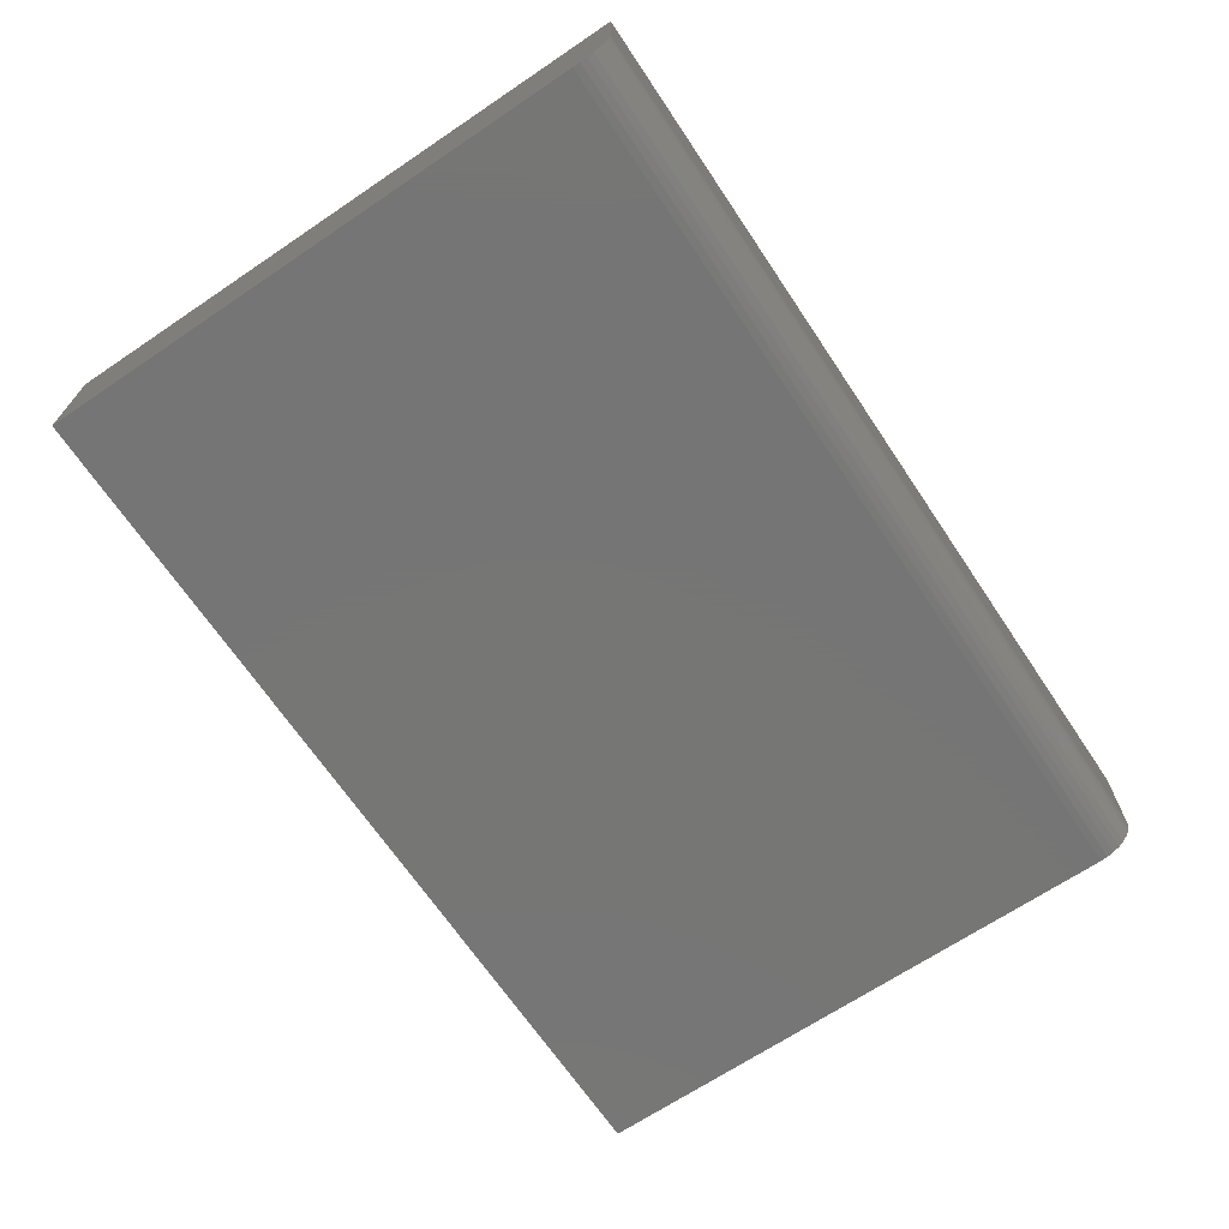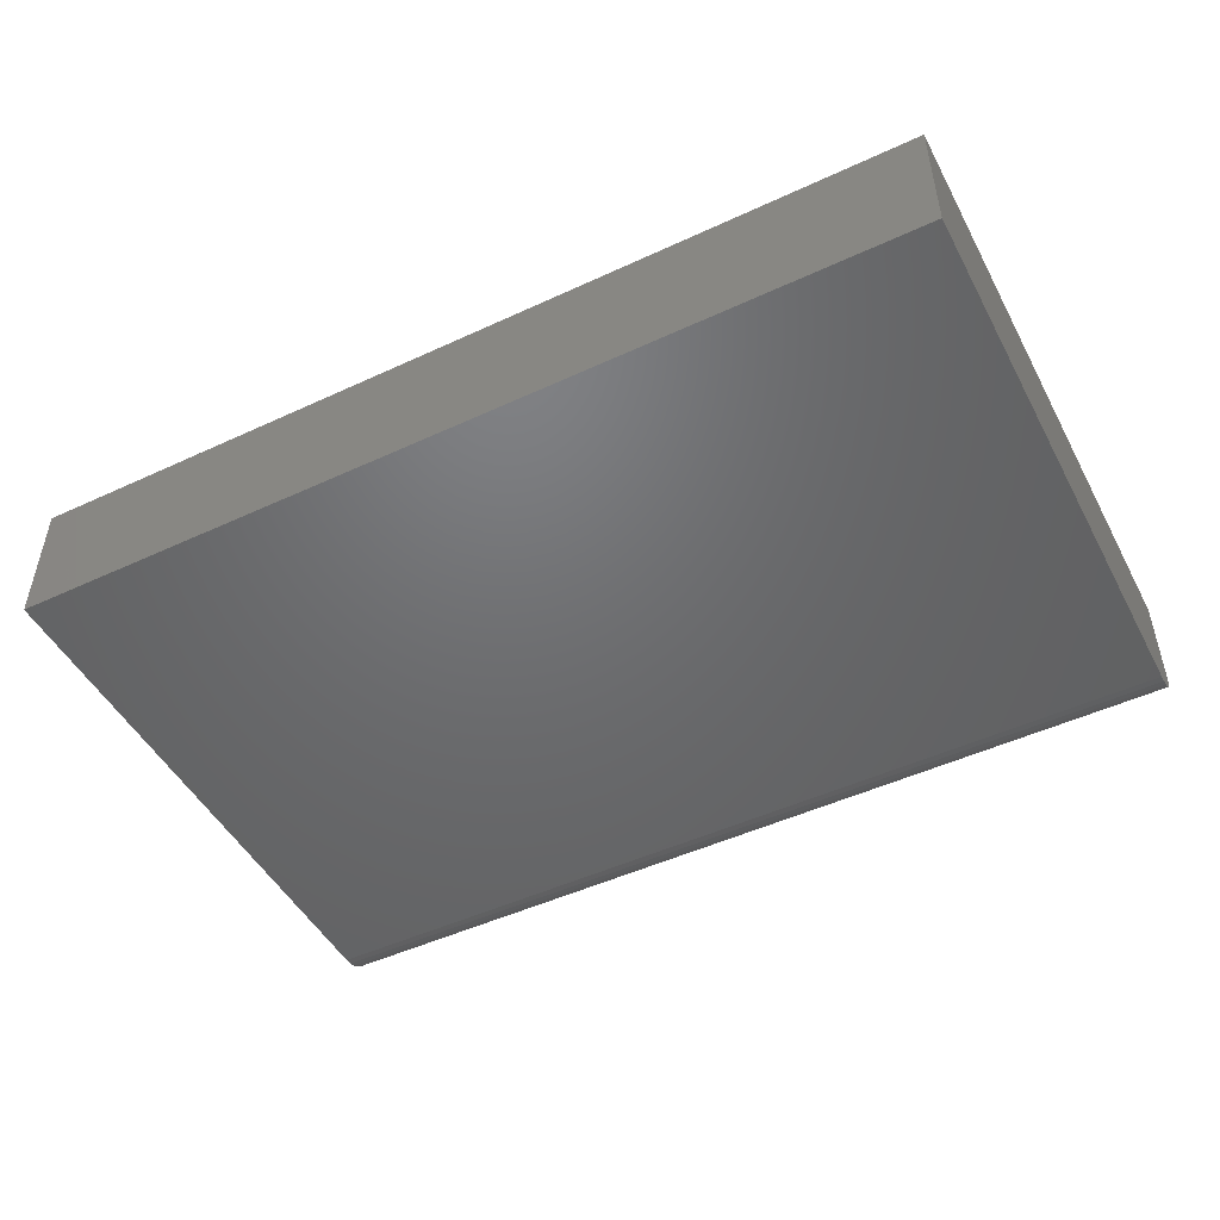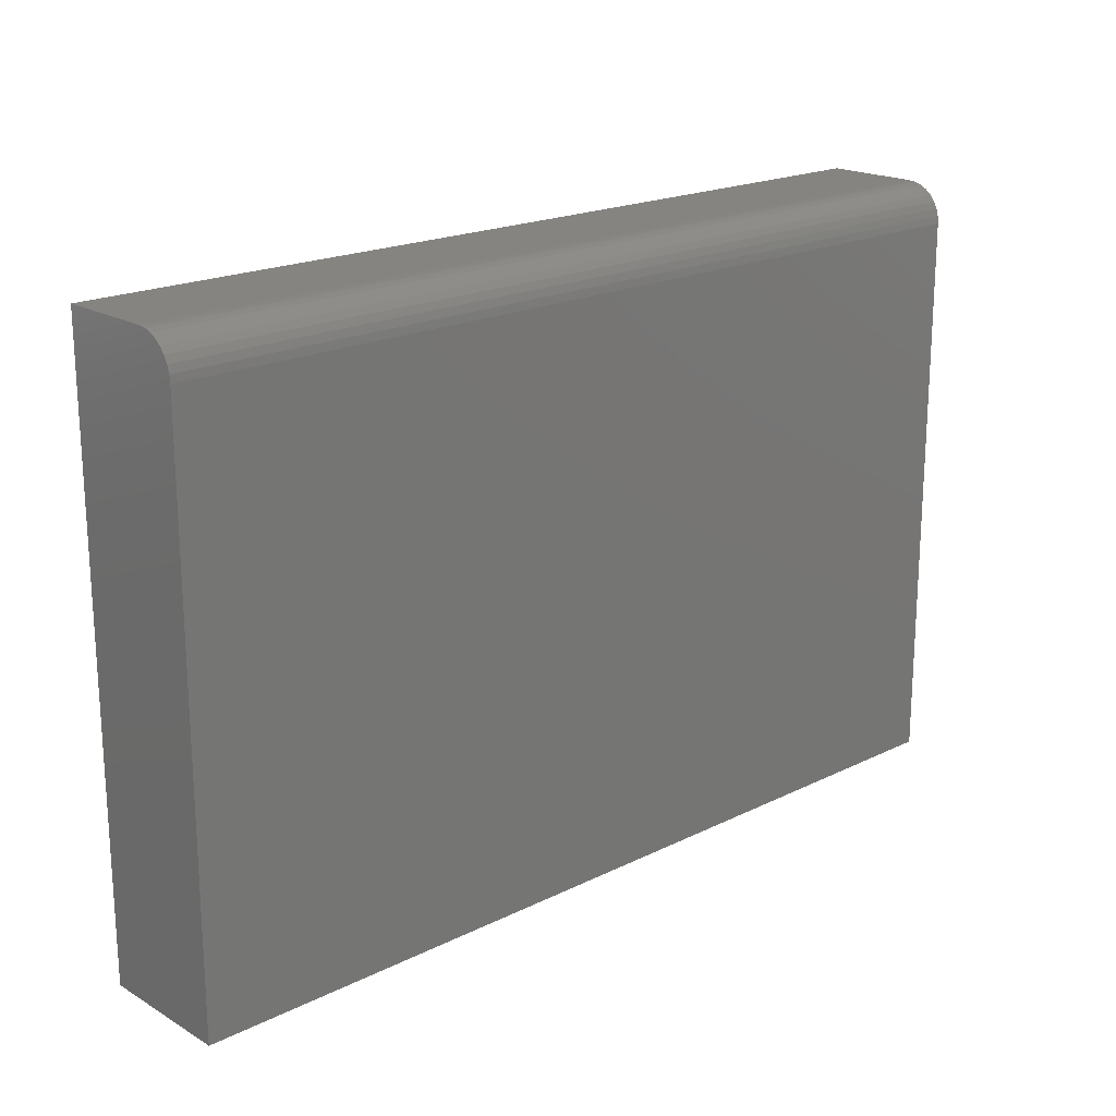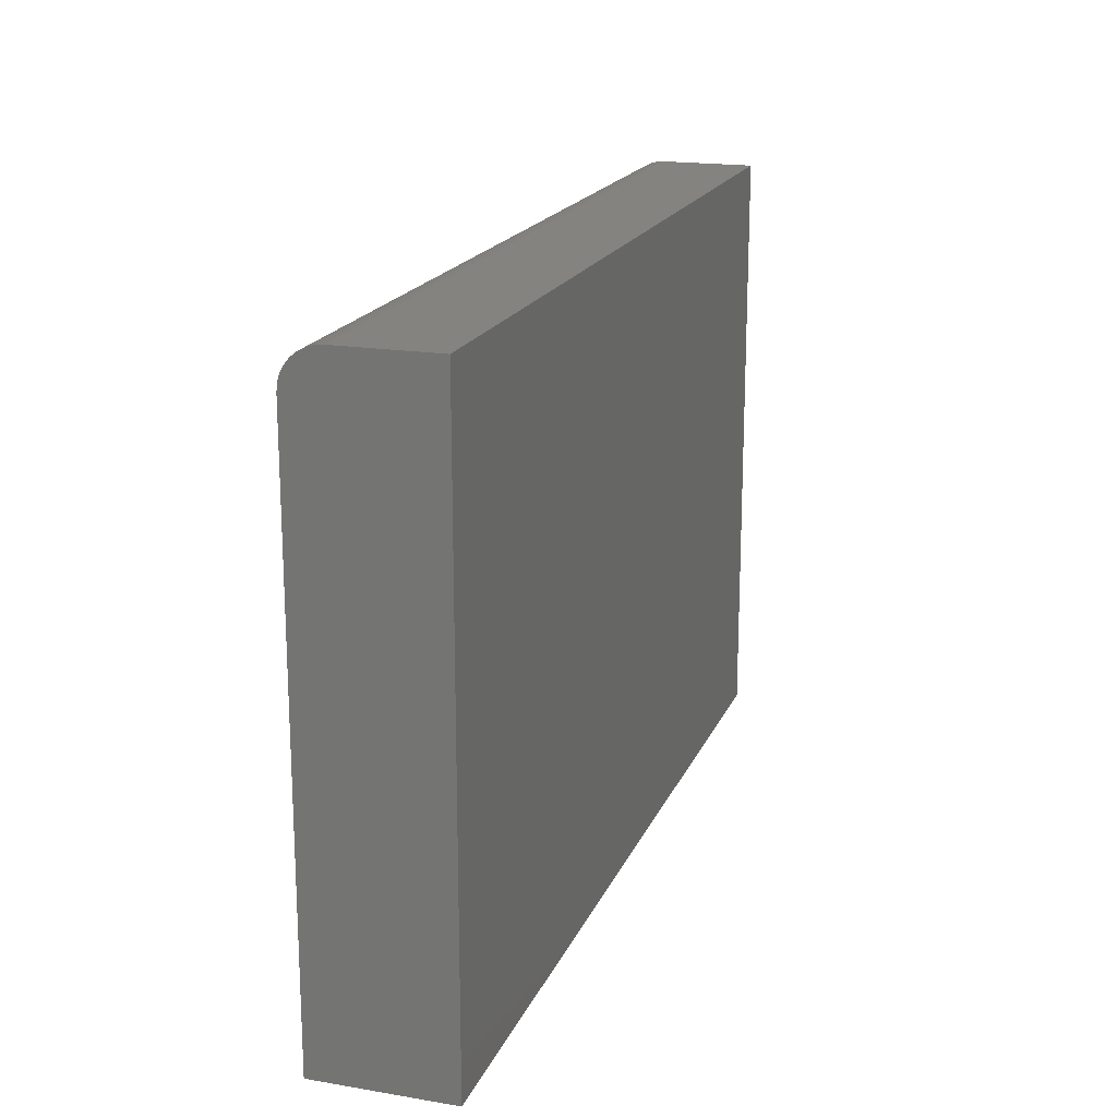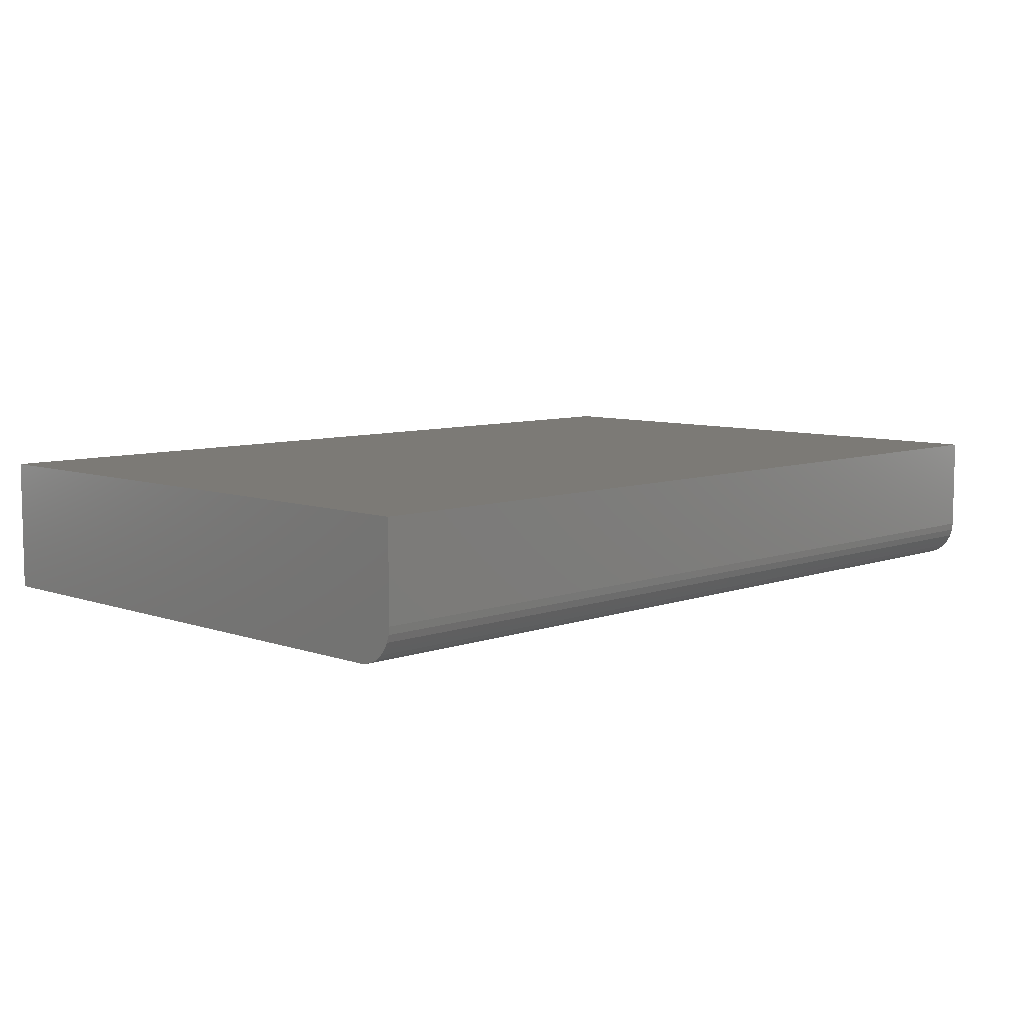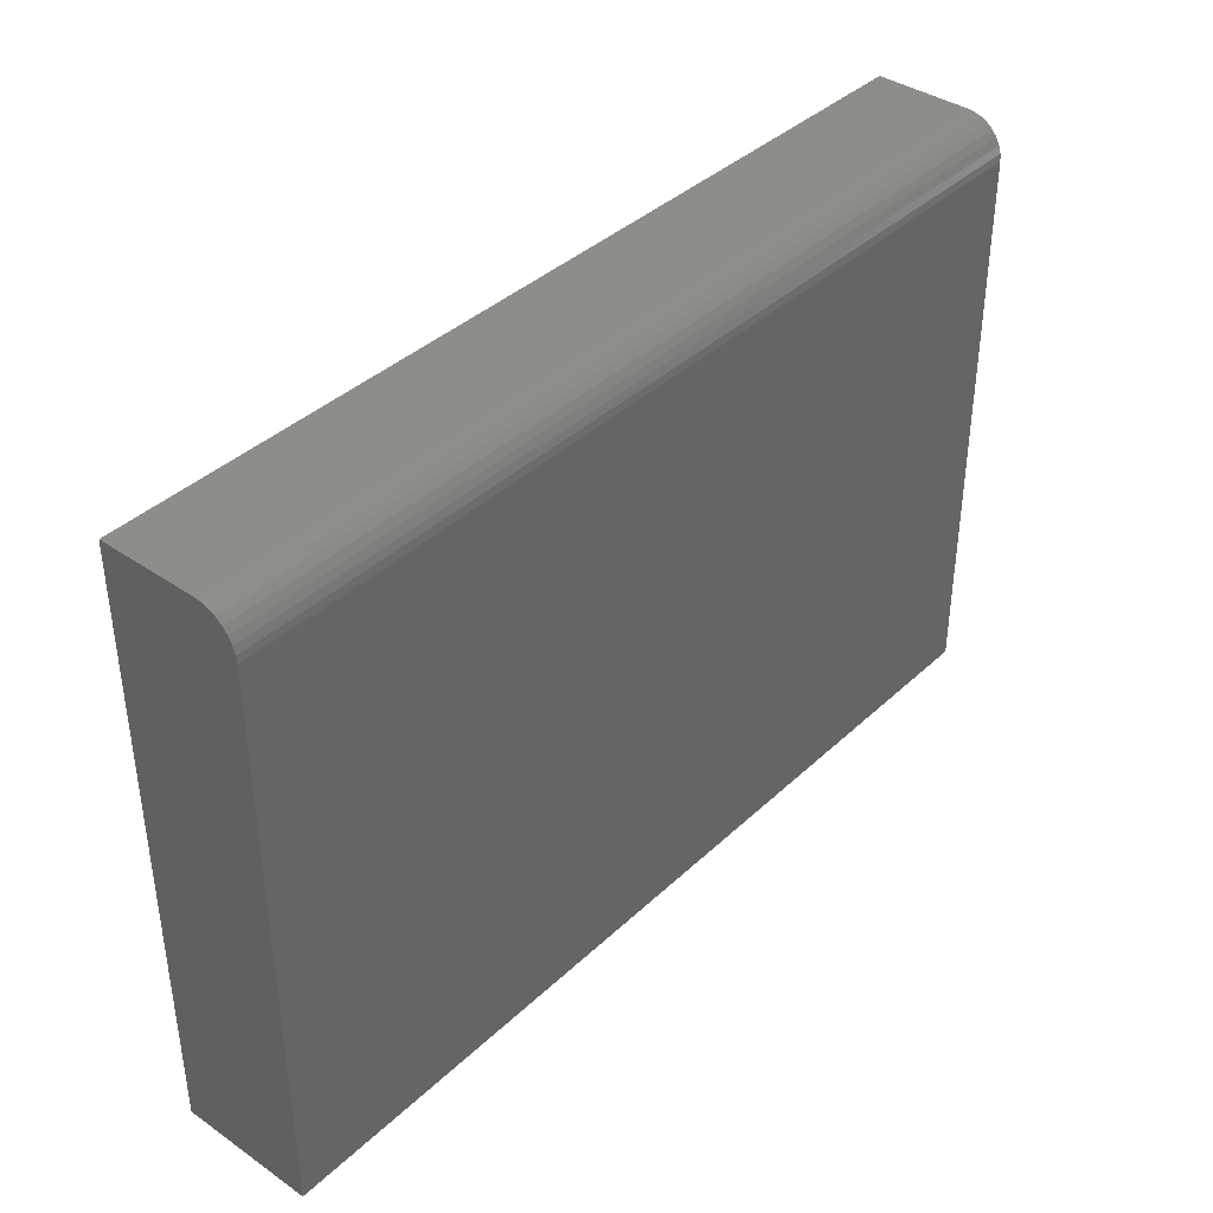
<metadata>
{"format":"stl","ext":"stl","renderer":"f3d","projection":"perspective","resolution":1024,"background":"white","views":[{"elev":-68.1,"azim":123.9,"up":"+Z"},{"elev":-48.7,"azim":27.3,"up":"+Z"},{"elev":19.4,"azim":137.3,"up":"+Y"},{"elev":18.4,"azim":-72.1,"up":"+Y"},{"elev":7.6,"azim":134.8,"up":"+Z"},{"elev":38.9,"azim":130.8,"up":"+Y"}]}
</metadata>
<code>
# stl→obj: 24 verts, 44 faces
v -0.75 -0.4688 0
v -0.75 0.2201 0
v 0.3594 -0.4688 0
v 0.3594 0.2201 0
v -0.75 0.2669 0.04688
v -0.75 0.2634 0.02894
v -0.75 0.2669 0.1641
v -0.75 0.266 0.03773
v -0.75 0.2532 0.01373
v -0.75 0.2461 0.0079
v -0.75 0.238 0.003568
v -0.75 -0.4688 0.1641
v -0.75 0.2292 0.0009007
v -0.75 0.259 0.02083
v 0.3594 0.2669 0.1641
v 0.3594 0.2669 0.04688
v 0.3594 0.2634 0.02894
v 0.3594 0.266 0.03773
v 0.3594 -0.4688 0.1641
v 0.3594 0.2292 0.0009007
v 0.3594 0.238 0.003568
v 0.3594 0.2461 0.0079
v 0.3594 0.2532 0.01373
v 0.3594 0.259 0.02083
f 1 2 3
f 3 2 4
f 5 6 7
f 5 8 6
f 9 10 11
f 12 7 13
f 12 13 2
f 12 2 1
f 13 7 6
f 13 6 14
f 13 14 9
f 13 9 11
f 15 16 7
f 7 16 5
f 16 17 18
f 15 19 3
f 15 3 4
f 15 4 20
f 15 20 21
f 15 21 22
f 15 22 23
f 15 23 24
f 15 24 17
f 15 17 16
f 4 2 20
f 20 2 13
f 20 13 21
f 21 13 11
f 21 11 22
f 22 11 10
f 22 10 23
f 23 10 9
f 23 9 24
f 24 9 14
f 24 14 17
f 17 14 6
f 17 6 18
f 18 6 8
f 18 8 16
f 16 8 5
f 12 19 7
f 7 19 15
f 12 1 19
f 19 1 3

</code>
